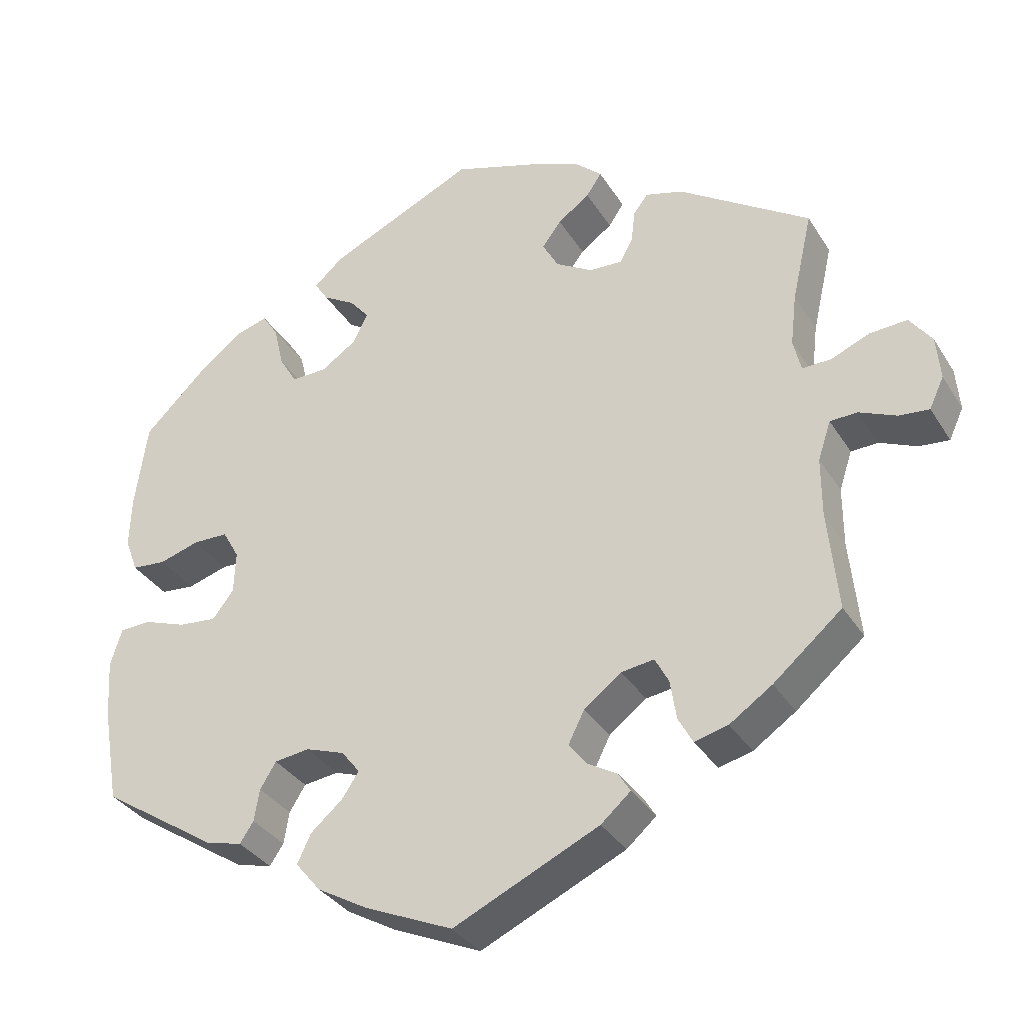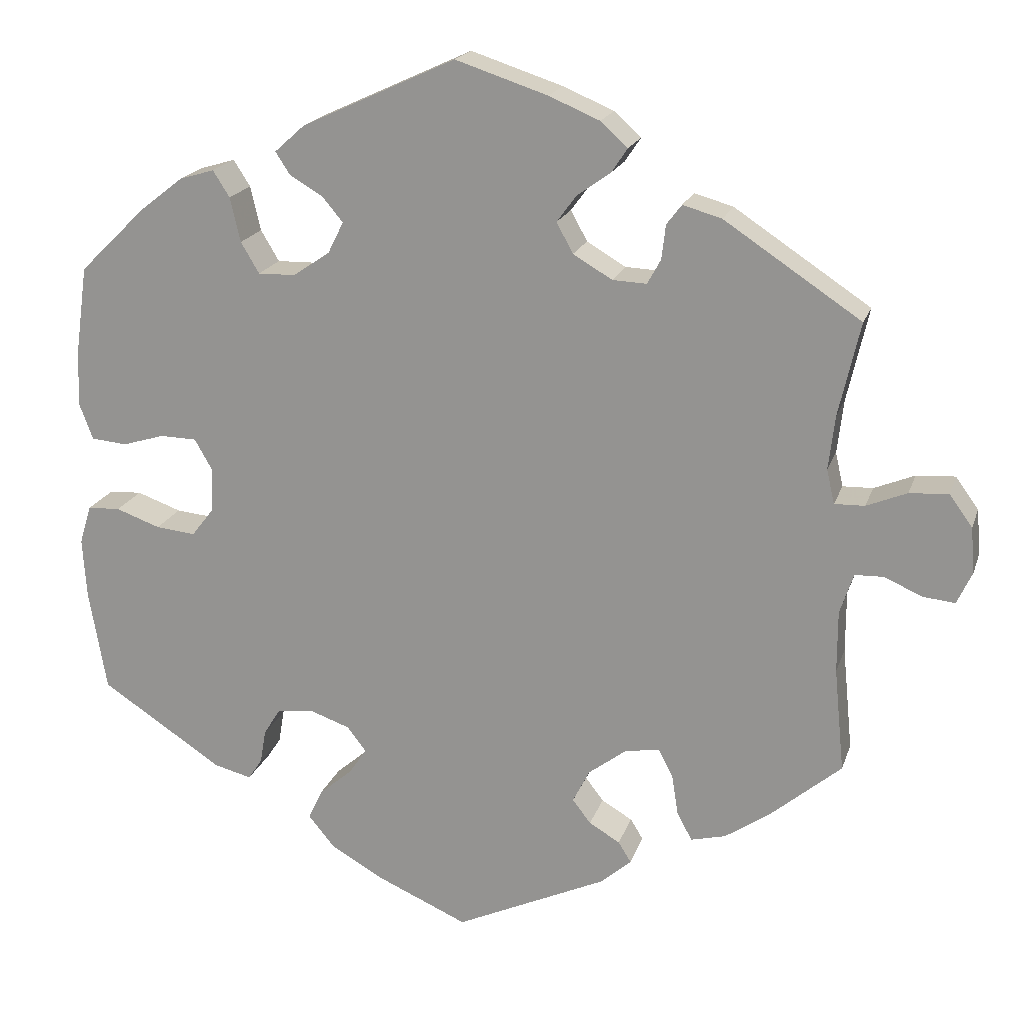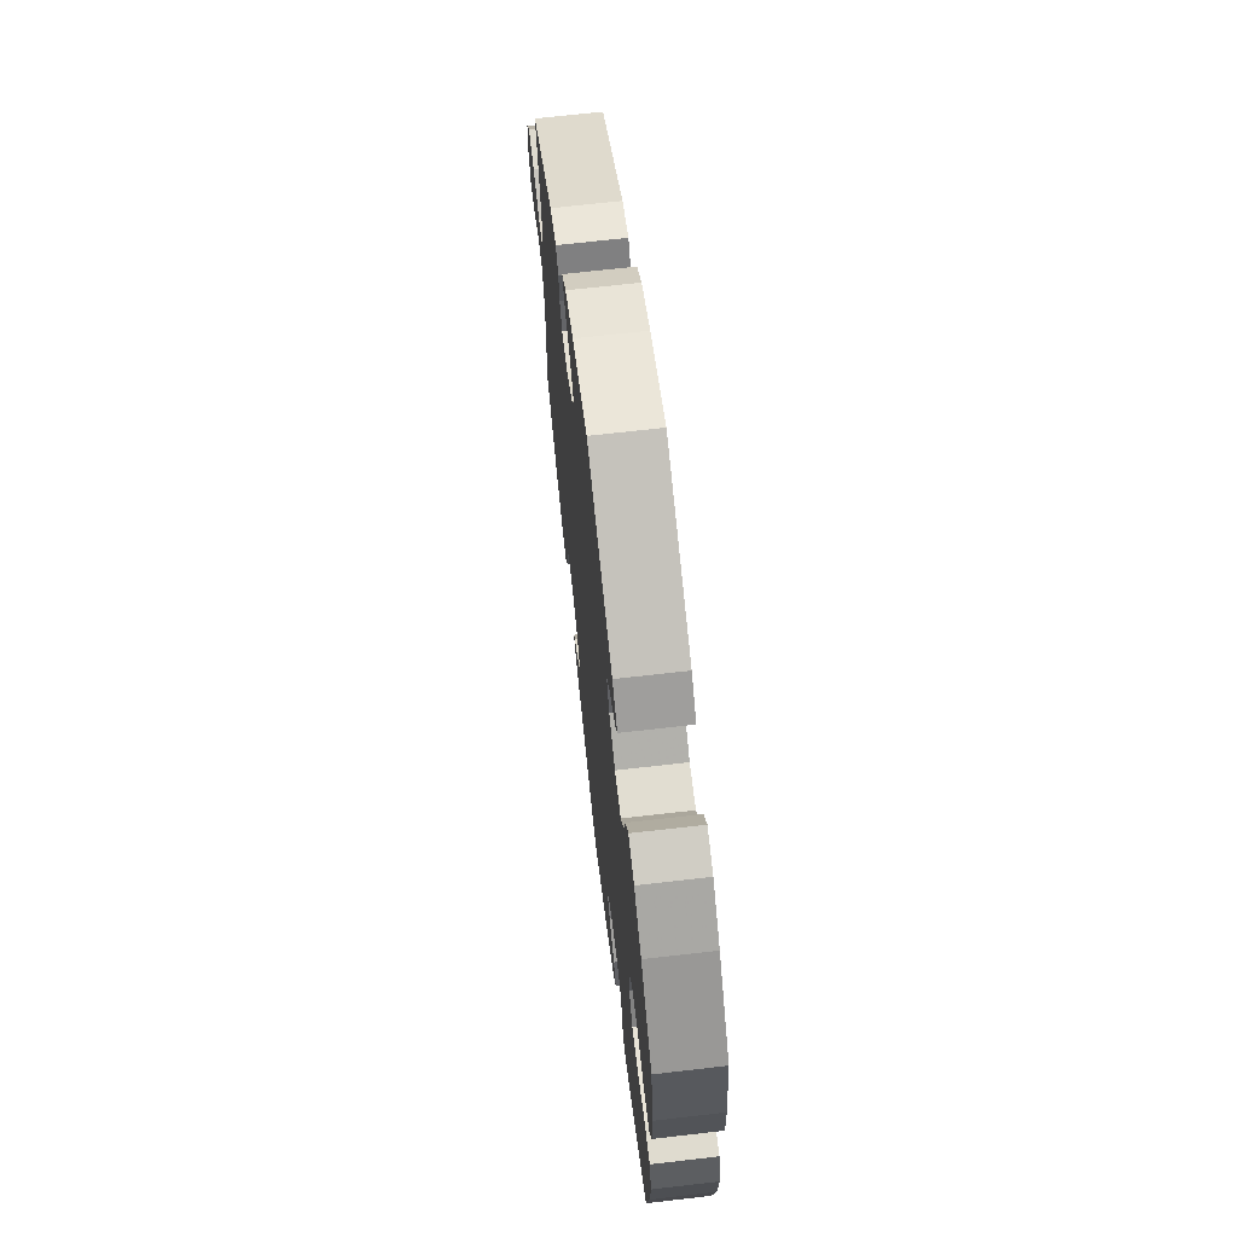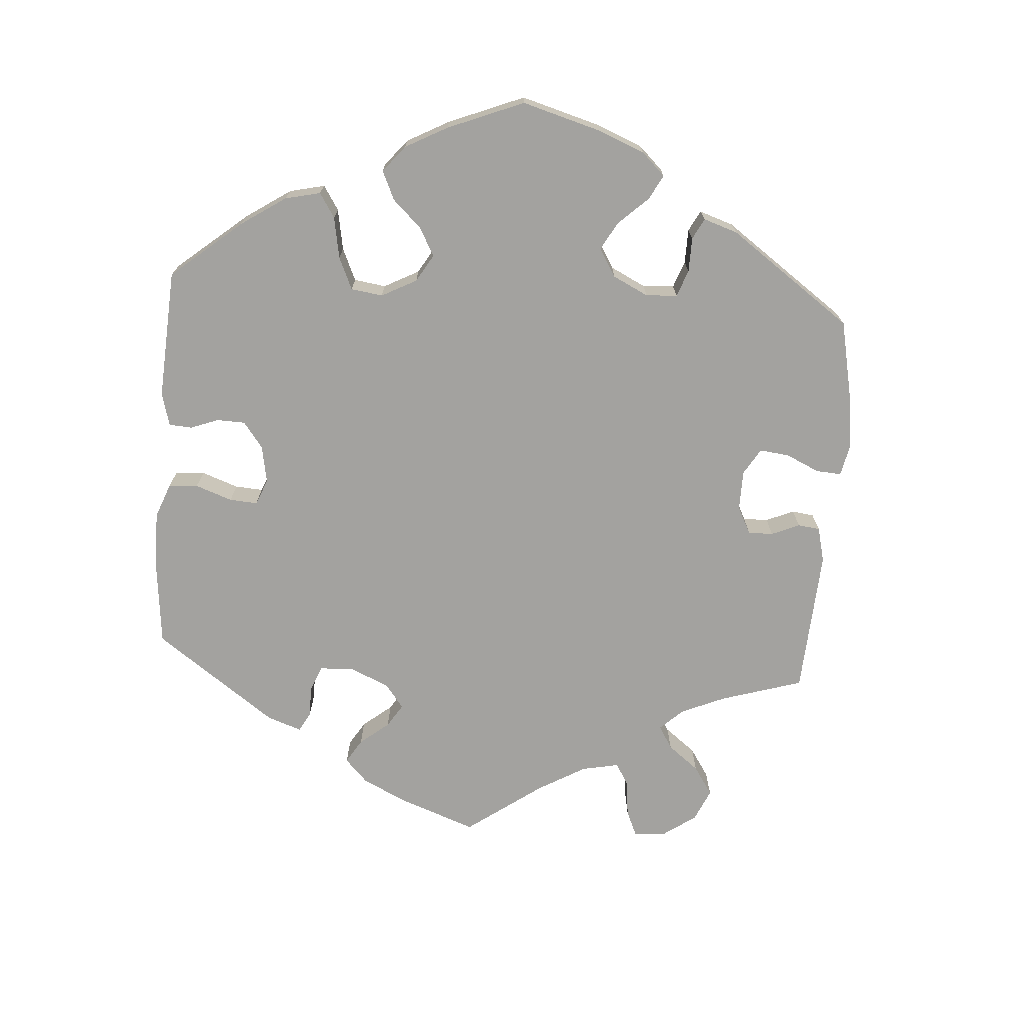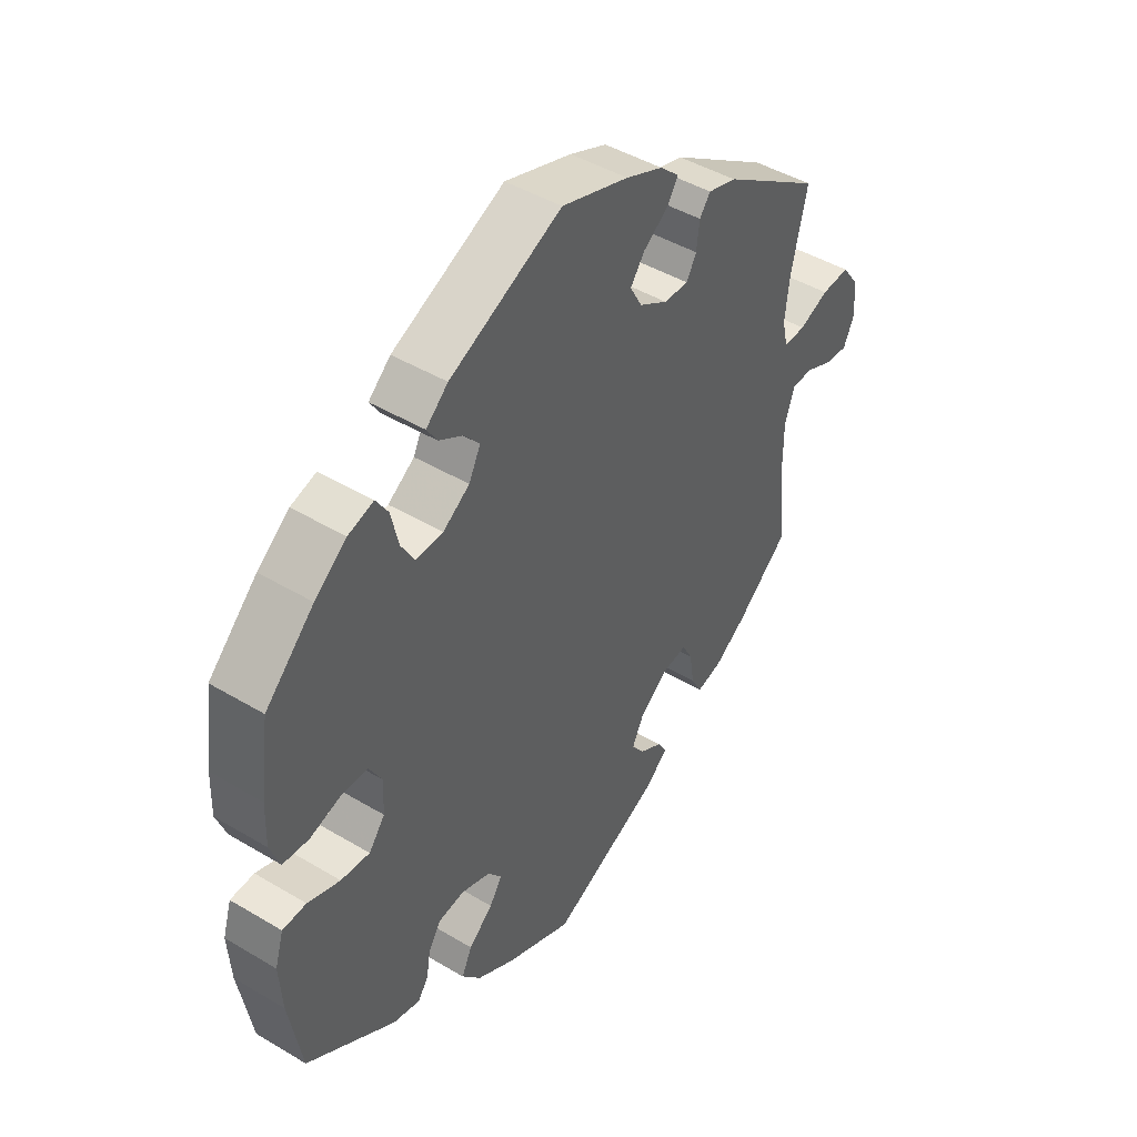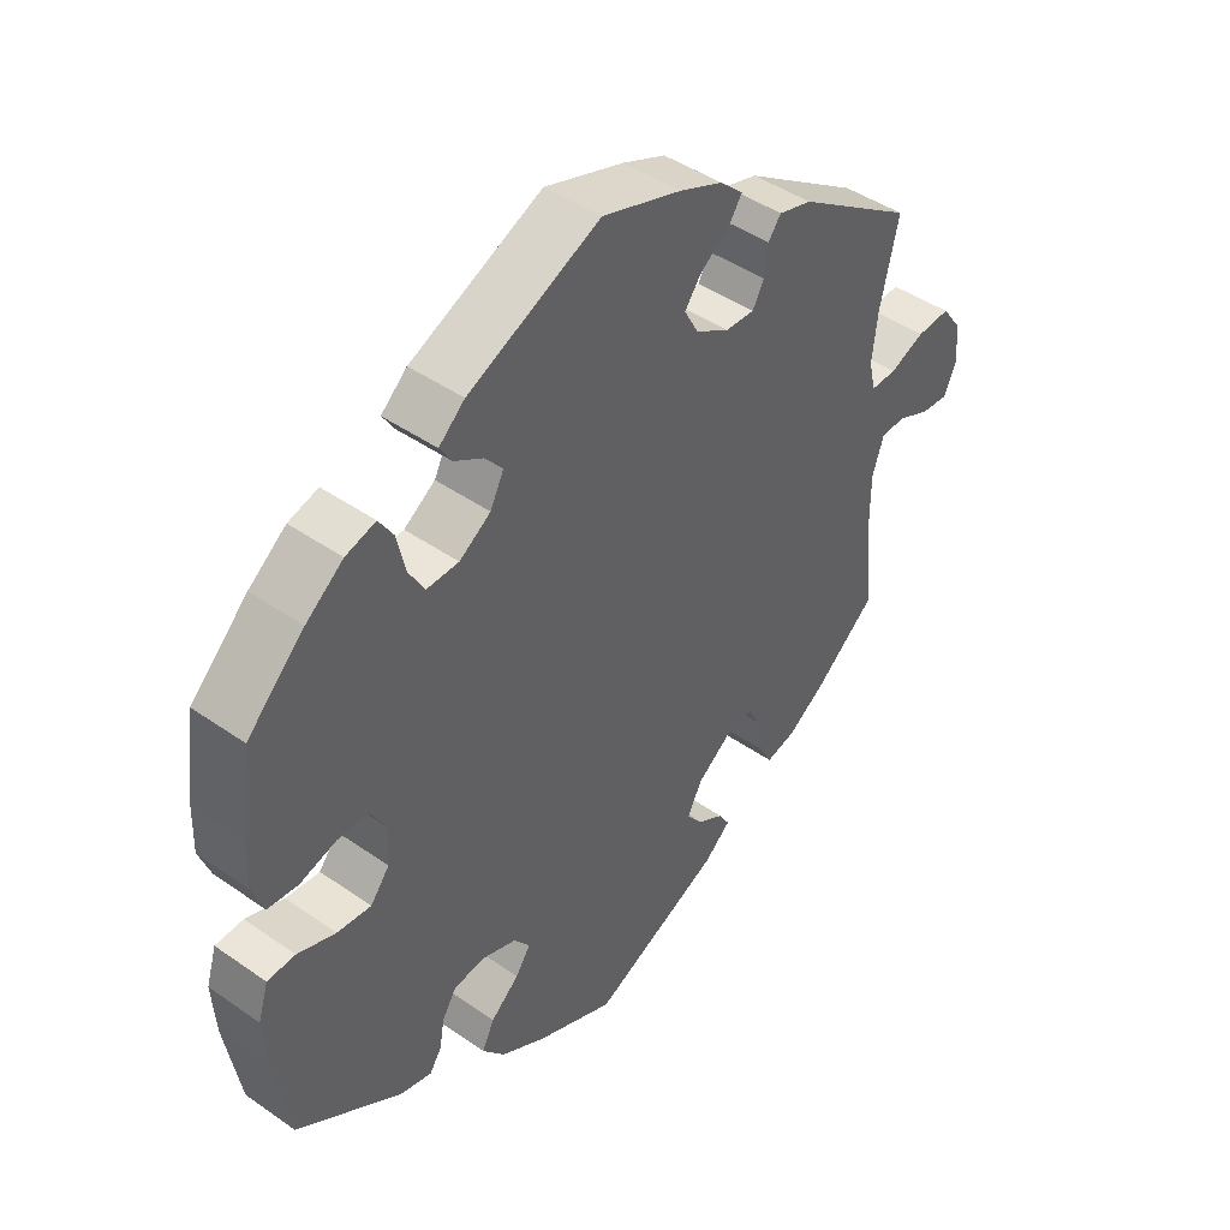
<metadata>
{"format":"obj","ext":"obj","renderer":"f3d","projection":"perspective","resolution":1024,"background":"white","views":[{"elev":-33.9,"azim":27.4,"up":"+Z"},{"elev":19.1,"azim":15.7,"up":"+Z"},{"elev":67.7,"azim":-96.6,"up":"+Z"},{"elev":-72.4,"azim":-64.3,"up":"+Y"},{"elev":45.3,"azim":-55.4,"up":"+Z"},{"elev":44.5,"azim":-50.8,"up":"+Z"}]}
</metadata>
<code>
v 0.411 0.07 -0.364
v 0.355 0.07 -0.402
v 0.311 0.07 -0.413
v 0.292 0.07 -0.378
v 0.284 0.07 -0.326
v 0.266 0.07 -0.292
v 0.223 0.07 -0.298
v 0.174 0.07 -0.335
v 0.153 0.07 -0.377
v 0.176 0.07 -0.407
v 0.215 0.07 -0.43
v 0.231 0.07 -0.456
v 0.192 0.07 -0.49
v 0.001 0.07 -0.578
v -0.115 0.07 -0.527
v -0.181 0.07 -0.489
v -0.214 0.07 -0.449
v -0.196 0.07 -0.411
v -0.154 0.07 -0.375
v -0.132 0.07 -0.342
v -0.156 0.07 -0.311
v -0.207 0.07 -0.293
v -0.253 0.07 -0.299
v -0.274 0.07 -0.333
v -0.281 0.07 -0.375
v -0.299 0.07 -0.402
v -0.346 0.07 -0.39
v -0.5 0.07 -0.289
v -0.522 0.07 -0.161
v -0.527 0.07 -0.085
v -0.512 0.07 -0.036
v -0.471 0.07 -0.034
v -0.415 0.07 -0.054
v -0.365 0.07 -0.059
v -0.337 0.07 -0.023
v -0.335 0.07 0.033
v -0.357 0.07 0.072
v -0.403 0.07 0.073
v -0.456 0.07 0.057
v -0.501 0.07 0.061
v -0.518 0.07 0.106
v -0.516 0.07 0.174
v -0.5 0.07 0.289
v -0.416 0.07 0.371
v -0.361 0.07 0.414
v -0.317 0.07 0.427
v -0.296 0.07 0.394
v -0.283 0.07 0.338
v -0.26 0.07 0.299
v -0.213 0.07 0.3
v -0.167 0.07 0.331
v -0.147 0.07 0.371
v -0.173 0.07 0.402
v -0.215 0.07 0.427
v -0.233 0.07 0.455
v -0.195 0.07 0.489
v -0.001 0.07 0.578
v 0.115 0.07 0.54
v 0.179 0.07 0.513
v 0.213 0.07 0.482
v 0.193 0.07 0.452
v 0.151 0.07 0.422
v 0.126 0.07 0.388
v 0.147 0.07 0.35
v 0.196 0.07 0.321
v 0.239 0.07 0.319
v 0.256 0.07 0.35
v 0.261 0.07 0.393
v 0.28 0.07 0.418
v 0.329 0.07 0.404
v 0.501 0.07 0.29
v 0.474 0.07 0.172
v 0.466 0.07 0.104
v 0.476 0.07 0.061
v 0.514 0.07 0.062
v 0.565 0.07 0.083
v 0.614 0.07 0.086
v 0.643 0.07 0.046
v 0.648 0.07 -0.011
v 0.629 0.07 -0.052
v 0.589 0.07 -0.048
v 0.541 0.07 -0.027
v 0.505 0.07 -0.028
v 0.488 0.07 -0.079
v 0.488 0.07 -0.157
v 0.501 0.07 -0.288
v 0.411 0 -0.364
v 0.355 0 -0.402
v 0.311 0 -0.413
v 0.292 0 -0.378
v 0.284 0 -0.326
v 0.266 0 -0.292
v 0.223 0 -0.298
v 0.174 0 -0.335
v 0.153 0 -0.377
v 0.176 0 -0.407
v 0.215 0 -0.43
v 0.231 0 -0.456
v 0.192 0 -0.49
v 0.001 0 -0.578
v -0.115 0 -0.527
v -0.181 0 -0.489
v -0.214 0 -0.449
v -0.196 0 -0.411
v -0.154 0 -0.375
v -0.132 0 -0.342
v -0.156 0 -0.311
v -0.207 0 -0.293
v -0.253 0 -0.299
v -0.274 0 -0.333
v -0.281 0 -0.375
v -0.299 0 -0.402
v -0.346 0 -0.39
v -0.5 0 -0.289
v -0.522 0 -0.161
v -0.527 0 -0.085
v -0.512 0 -0.036
v -0.471 0 -0.034
v -0.415 0 -0.054
v -0.365 0 -0.059
v -0.337 0 -0.023
v -0.335 0 0.033
v -0.357 0 0.072
v -0.403 0 0.073
v -0.456 0 0.057
v -0.501 0 0.061
v -0.518 0 0.106
v -0.516 0 0.174
v -0.5 0 0.289
v -0.416 0 0.371
v -0.361 0 0.414
v -0.317 0 0.427
v -0.296 0 0.394
v -0.283 0 0.338
v -0.26 0 0.299
v -0.213 0 0.3
v -0.167 0 0.331
v -0.147 0 0.371
v -0.173 0 0.402
v -0.215 0 0.427
v -0.233 0 0.455
v -0.195 0 0.489
v -0.001 0 0.578
v 0.115 0 0.54
v 0.179 0 0.513
v 0.213 0 0.482
v 0.193 0 0.452
v 0.151 0 0.422
v 0.126 0 0.388
v 0.147 0 0.35
v 0.196 0 0.321
v 0.239 0 0.319
v 0.256 0 0.35
v 0.261 0 0.393
v 0.28 0 0.418
v 0.329 0 0.404
v 0.501 0 0.29
v 0.474 0 0.172
v 0.466 0 0.104
v 0.476 0 0.061
v 0.514 0 0.062
v 0.565 0 0.083
v 0.614 0 0.086
v 0.643 0 0.046
v 0.648 0 -0.011
v 0.629 0 -0.052
v 0.589 0 -0.048
v 0.541 0 -0.027
v 0.505 0 -0.028
v 0.488 0 -0.079
v 0.488 0 -0.157
v 0.501 0 -0.288
f 85 86 1 2
f 84 85 2 3
f 83 84 3 4
f 79 80 81 82
f 79 82 83
f 78 79 83
f 75 76 77 78
f 74 75 78 83
f 69 70 71 72
f 67 68 69 72
f 66 67 72 73
f 65 66 73 74
f 59 60 61 62
f 59 62 63
f 58 59 63
f 57 58 63
f 56 57 63 64
f 53 54 55 56
f 52 53 56 64
f 45 46 47 48
f 45 48 49
f 44 45 49
f 43 44 49
f 42 43 49 50
f 38 39 40 41
f 37 38 41 42
f 30 31 32 33
f 30 33 34
f 29 30 34
f 28 29 34
f 27 28 34 35
f 24 25 26 27
f 23 24 27 35
f 16 17 18 19
f 16 19 20
f 15 16 20
f 14 15 20
f 13 14 20
f 10 11 12 13
f 9 10 13 20
f 8 9 20 21
f 74 83 4 5
f 65 74 5 6
f 51 52 64 65
f 50 51 65 6
f 37 42 50 6
f 36 37 6 7
f 22 23 35 36
f 21 22 36
f 7 8 21 36
f 88 87 172 171
f 89 88 171 170
f 90 89 170 169
f 168 167 166 165
f 169 168 165
f 169 165 164
f 164 163 162 161
f 169 164 161 160
f 158 157 156 155
f 158 155 154 153
f 159 158 153 152
f 160 159 152 151
f 148 147 146 145
f 149 148 145
f 149 145 144
f 149 144 143
f 150 149 143 142
f 142 141 140 139
f 150 142 139 138
f 134 133 132 131
f 135 134 131
f 135 131 130
f 135 130 129
f 136 135 129 128
f 127 126 125 124
f 128 127 124 123
f 119 118 117 116
f 120 119 116
f 120 116 115
f 120 115 114
f 121 120 114 113
f 113 112 111 110
f 121 113 110 109
f 105 104 103 102
f 106 105 102
f 106 102 101
f 106 101 100
f 106 100 99
f 99 98 97 96
f 106 99 96 95
f 107 106 95 94
f 91 90 169 160
f 92 91 160 151
f 151 150 138 137
f 92 151 137 136
f 92 136 128 123
f 93 92 123 122
f 122 121 109 108
f 122 108 107
f 122 107 94 93
f 1 87 88 2
f 2 88 89 3
f 3 89 90 4
f 4 90 91 5
f 5 91 92 6
f 6 92 93 7
f 7 93 94 8
f 8 94 95 9
f 9 95 96 10
f 10 96 97 11
f 11 97 98 12
f 12 98 99 13
f 13 99 100 14
f 14 100 101 15
f 15 101 102 16
f 16 102 103 17
f 17 103 104 18
f 18 104 105 19
f 19 105 106 20
f 20 106 107 21
f 21 107 108 22
f 22 108 109 23
f 23 109 110 24
f 24 110 111 25
f 25 111 112 26
f 26 112 113 27
f 27 113 114 28
f 28 114 115 29
f 29 115 116 30
f 30 116 117 31
f 31 117 118 32
f 32 118 119 33
f 33 119 120 34
f 34 120 121 35
f 35 121 122 36
f 36 122 123 37
f 37 123 124 38
f 38 124 125 39
f 39 125 126 40
f 40 126 127 41
f 41 127 128 42
f 42 128 129 43
f 43 129 130 44
f 44 130 131 45
f 45 131 132 46
f 46 132 133 47
f 47 133 134 48
f 48 134 135 49
f 49 135 136 50
f 50 136 137 51
f 51 137 138 52
f 52 138 139 53
f 53 139 140 54
f 54 140 141 55
f 55 141 142 56
f 56 142 143 57
f 57 143 144 58
f 58 144 145 59
f 59 145 146 60
f 60 146 147 61
f 61 147 148 62
f 62 148 149 63
f 63 149 150 64
f 64 150 151 65
f 65 151 152 66
f 66 152 153 67
f 67 153 154 68
f 68 154 155 69
f 69 155 156 70
f 70 156 157 71
f 71 157 158 72
f 72 158 159 73
f 73 159 160 74
f 74 160 161 75
f 75 161 162 76
f 76 162 163 77
f 77 163 164 78
f 78 164 165 79
f 79 165 166 80
f 80 166 167 81
f 81 167 168 82
f 82 168 169 83
f 83 169 170 84
f 84 170 171 85
f 85 171 172 86
f 86 172 87 1

</code>
